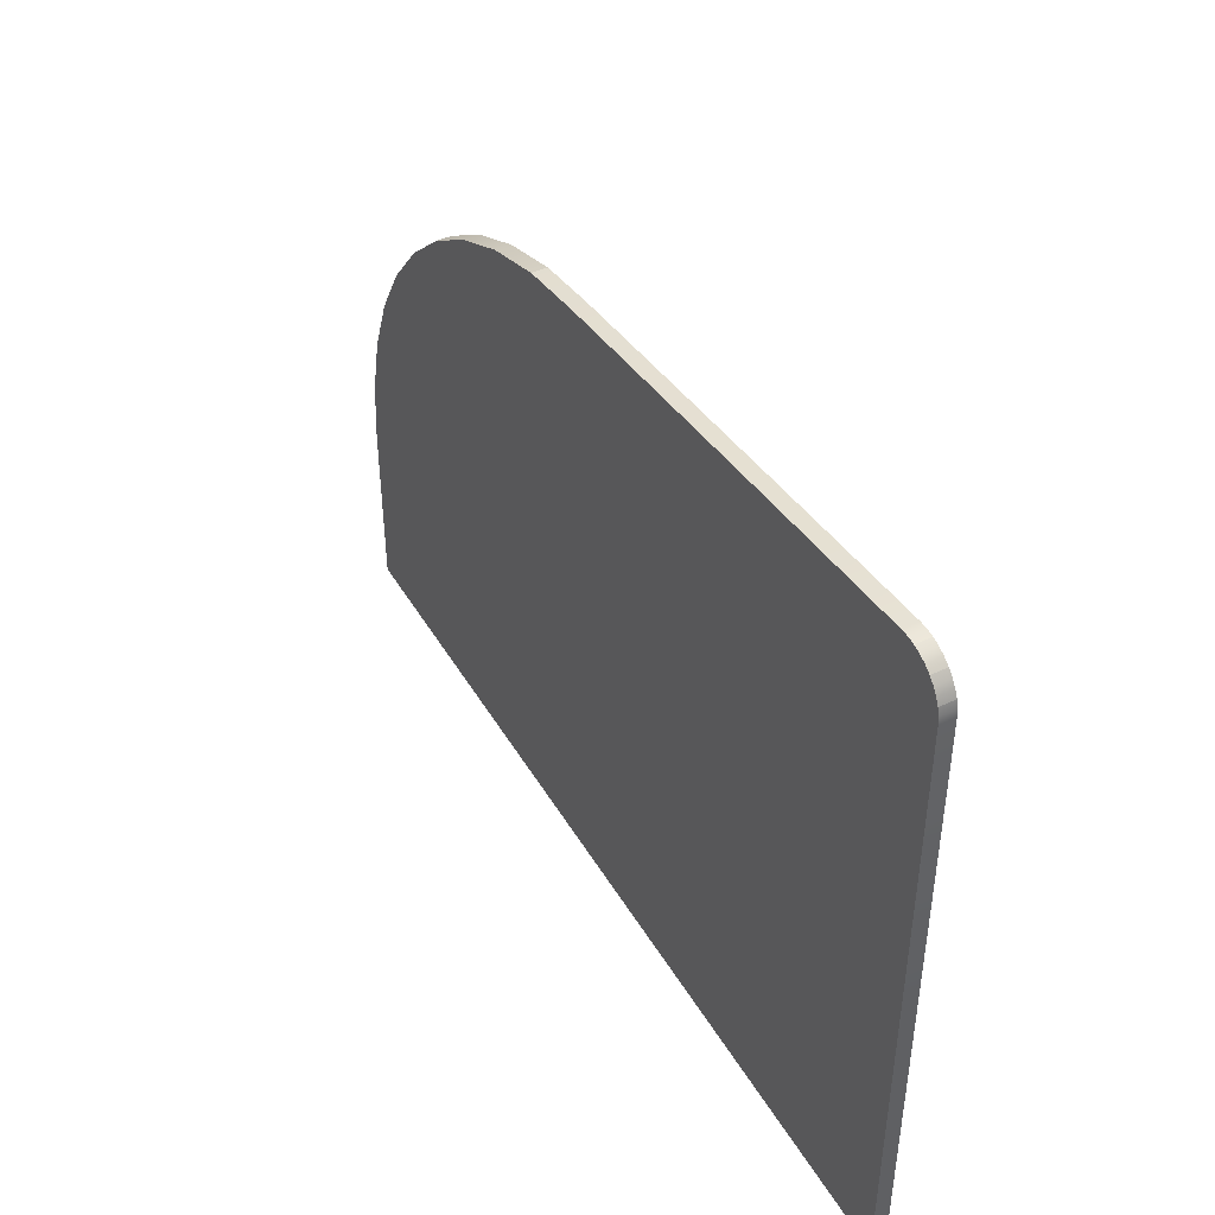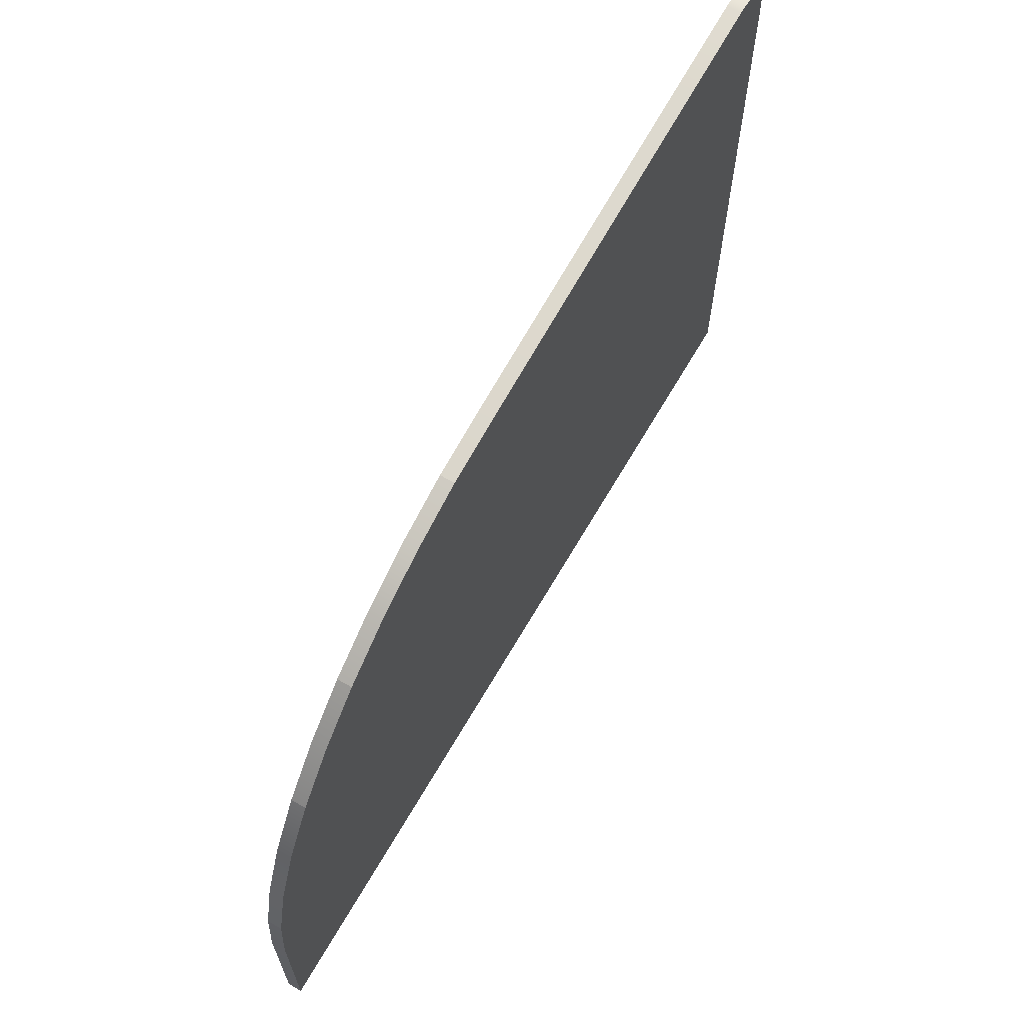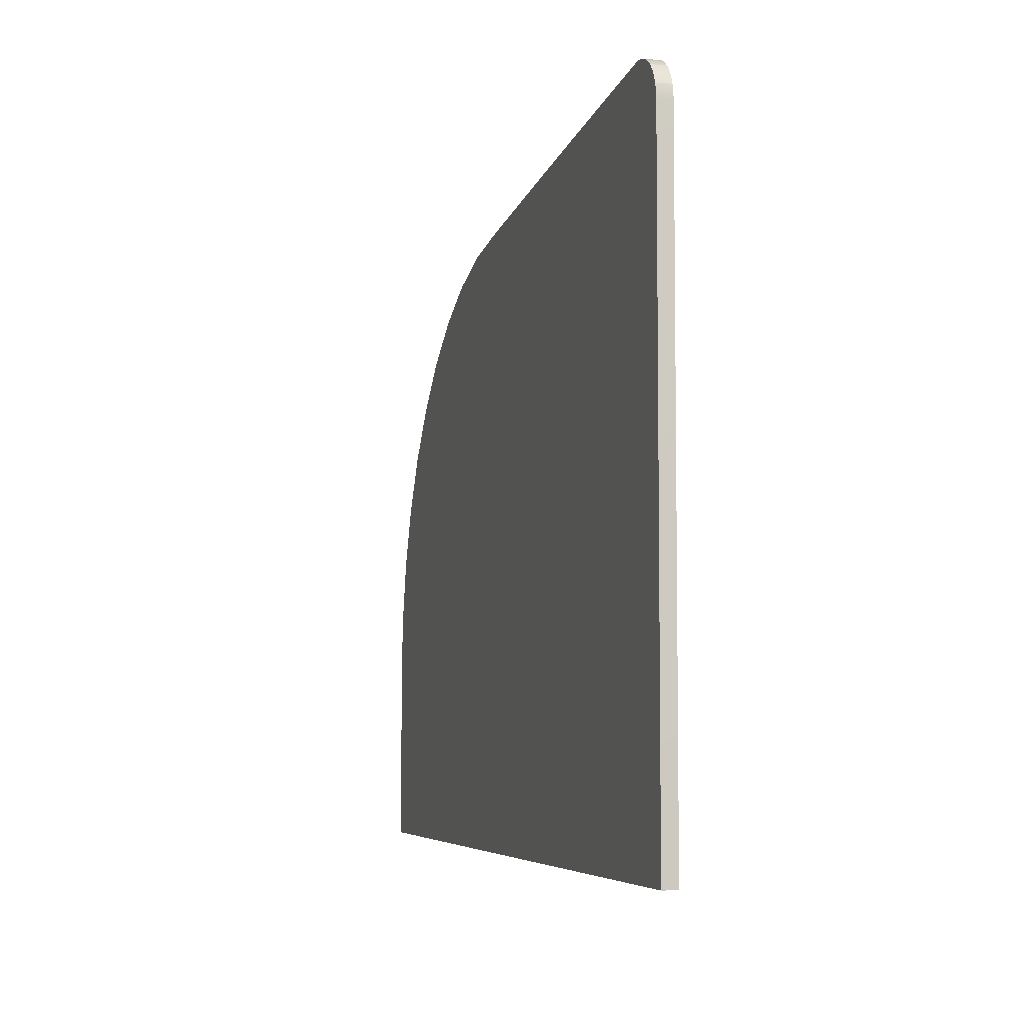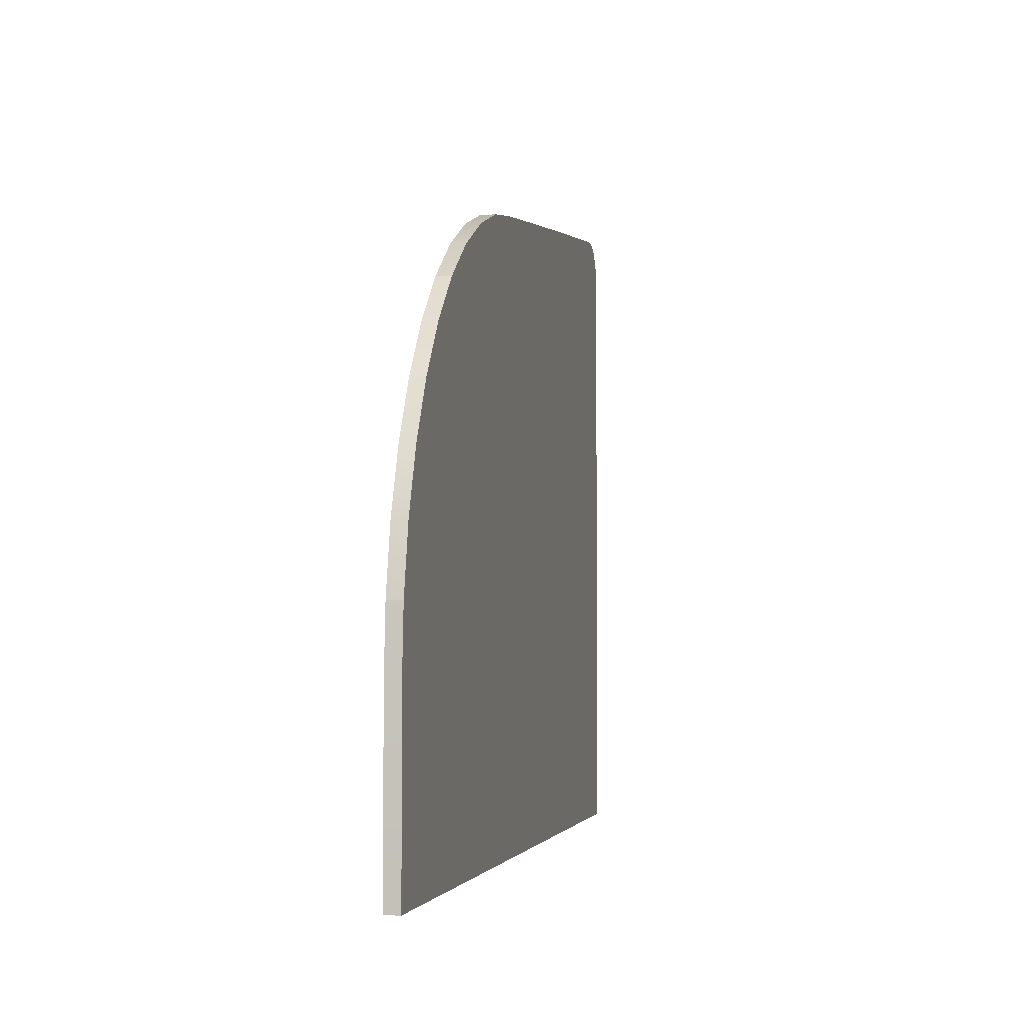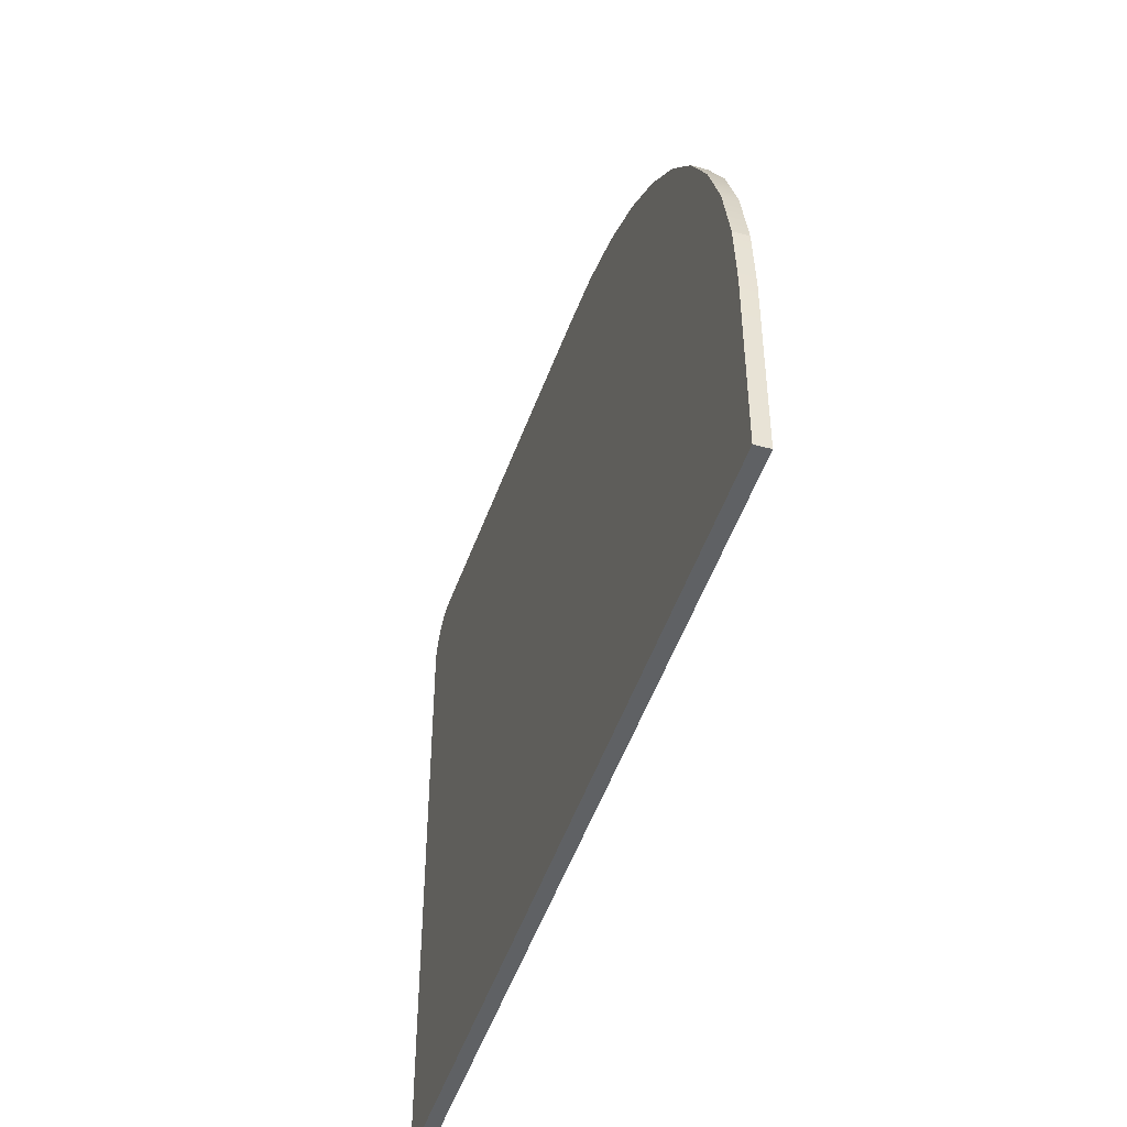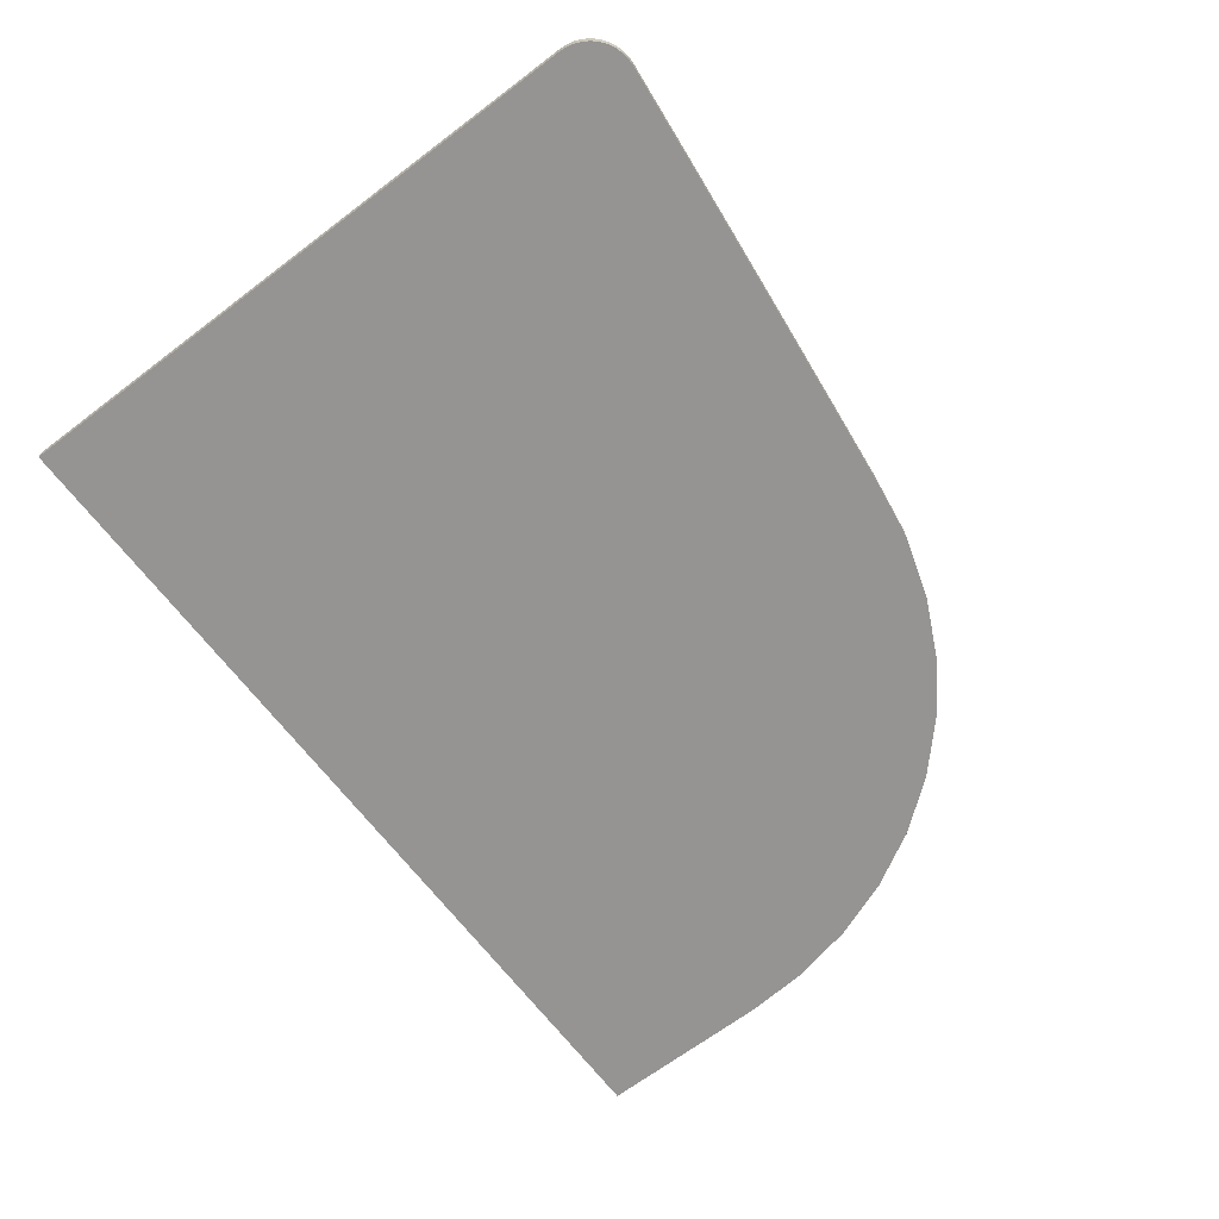
<metadata>
{"format":"obj","ext":"obj","renderer":"f3d","projection":"perspective","resolution":1024,"background":"white","views":[{"elev":44.6,"azim":-118.8,"up":"+Z"},{"elev":65.3,"azim":120.0,"up":"+Z"},{"elev":-5.3,"azim":-105.6,"up":"+Z"},{"elev":-2.7,"azim":101.8,"up":"+Z"},{"elev":-45.8,"azim":72.9,"up":"+Z"},{"elev":-67.1,"azim":-52.8,"up":"+Y"}]}
</metadata>
<code>
o Group_24/mesh2/mesh2-geometry#mesh2-geometry
v 0.5152 -0.537 0.5009
v 0.5144 -0.5386 0.5009
v 0.5152 -0.5386 0.5009
v 0.5144 -0.537 0.5009
v 0.6118 -0.5386 0.4258
v 0.5253 -0.537 0.4998
v 0.6118 -0.537 0.4258
v 0.5136 -0.5386 0.5008
v 0.5253 -0.5386 0.4998
v 0.5136 -0.537 0.5008
v 0.5128 -0.5386 0.5006
v 0.5355 -0.5386 0.4988
v 0.5355 -0.537 0.4988
v 0.5128 -0.537 0.5006
v 0.512 -0.5386 0.5002
v 0.5456 -0.5386 0.4976
v 0.5456 -0.537 0.4976
v 0.512 -0.537 0.5002
v 0.5114 -0.5386 0.4997
v 0.5557 -0.5386 0.4965
v 0.5557 -0.537 0.4965
v 0.5114 -0.537 0.4997
v 0.5108 -0.5386 0.4991
v 0.5658 -0.5386 0.4954
v 0.5658 -0.537 0.4954
v 0.5108 -0.537 0.4991
v 0.5103 -0.5386 0.4984
v 0.5731 -0.5386 0.4943
v 0.5731 -0.537 0.4943
v 0.5103 -0.537 0.4984
v 0.51 -0.5386 0.4976
v 0.5802 -0.5386 0.4921
v 0.5802 -0.537 0.4921
v 0.51 -0.537 0.4976
v 0.5098 -0.5386 0.4968
v 0.5869 -0.5386 0.4889
v 0.5869 -0.537 0.4889
v 0.5098 -0.537 0.4968
v 0.5097 -0.5386 0.4959
v 0.5931 -0.5386 0.4847
v 0.5931 -0.537 0.4847
v 0.5097 -0.537 0.4959
v 0.5097 -0.5386 0.4258
v 0.5985 -0.5386 0.4797
v 0.5985 -0.537 0.4797
v 0.5097 -0.537 0.4258
v 0.6032 -0.5386 0.4739
v 0.6032 -0.537 0.4739
v 0.6069 -0.5386 0.4675
v 0.6069 -0.537 0.4675
v 0.6118 -0.5386 0.4459
v 0.6096 -0.5386 0.4606
v 0.6096 -0.537 0.4606
v 0.6118 -0.537 0.4459
v 0.6112 -0.5386 0.4533
v 0.6112 -0.537 0.4533
f 1 2 3
f 2 1 4
f 2 5 3
f 3 6 1
f 7 4 1
f 4 8 2
f 8 5 2
f 3 5 9
f 6 3 9
f 7 1 6
f 7 10 4
f 8 4 10
f 11 5 8
f 9 5 12
f 9 13 6
f 7 6 13
f 7 14 10
f 10 11 8
f 15 5 11
f 12 5 16
f 13 9 12
f 7 13 17
f 7 18 14
f 11 10 14
f 19 5 15
f 14 15 11
f 16 5 20
f 17 12 16
f 12 17 13
f 7 17 21
f 7 22 18
f 15 14 18
f 23 5 19
f 18 19 15
f 20 5 24
f 21 16 20
f 16 21 17
f 7 21 25
f 7 26 22
f 19 18 22
f 27 5 23
f 19 26 23
f 24 5 28
f 25 20 24
f 20 25 21
f 7 25 29
f 7 30 26
f 26 19 22
f 31 5 27
f 23 30 27
f 30 23 26
f 28 5 32
f 29 24 28
f 24 29 25
f 7 29 33
f 7 34 30
f 35 5 31
f 27 34 31
f 34 27 30
f 32 5 36
f 33 28 32
f 28 33 29
f 7 33 37
f 7 38 34
f 39 5 35
f 31 38 35
f 38 31 34
f 36 5 40
f 37 32 36
f 32 37 33
f 7 37 41
f 7 42 38
f 5 39 43
f 35 42 39
f 42 35 38
f 40 5 44
f 41 36 40
f 36 41 37
f 7 41 45
f 42 7 46
f 39 46 43
f 46 5 43
f 46 39 42
f 44 5 47
f 45 40 44
f 40 45 41
f 7 45 48
f 5 46 7
f 47 5 49
f 47 45 44
f 45 47 48
f 7 48 50
f 7 51 5
f 49 5 52
f 49 48 47
f 48 49 50
f 7 50 53
f 51 7 54
f 55 5 51
f 52 5 55
f 52 50 49
f 50 52 53
f 7 53 56
f 7 56 54
f 56 51 54
f 51 56 55
f 56 52 55
f 52 56 53
f 3 2 1
f 4 1 2
f 3 5 2
f 1 6 3
f 1 4 7
f 2 8 4
f 2 5 8
f 9 5 3
f 9 3 6
f 6 1 7
f 4 10 7
f 10 4 8
f 8 5 11
f 12 5 9
f 6 13 9
f 13 6 7
f 10 14 7
f 8 11 10
f 11 5 15
f 16 5 12
f 12 9 13
f 17 13 7
f 14 18 7
f 14 10 11
f 15 5 19
f 11 15 14
f 20 5 16
f 16 12 17
f 13 17 12
f 21 17 7
f 18 22 7
f 18 14 15
f 19 5 23
f 15 19 18
f 24 5 20
f 20 16 21
f 17 21 16
f 25 21 7
f 22 26 7
f 22 18 19
f 23 5 27
f 23 26 19
f 28 5 24
f 24 20 25
f 21 25 20
f 29 25 7
f 26 30 7
f 22 19 26
f 27 5 31
f 27 30 23
f 26 23 30
f 32 5 28
f 28 24 29
f 25 29 24
f 33 29 7
f 30 34 7
f 31 5 35
f 31 34 27
f 30 27 34
f 36 5 32
f 32 28 33
f 29 33 28
f 37 33 7
f 34 38 7
f 35 5 39
f 35 38 31
f 34 31 38
f 40 5 36
f 36 32 37
f 33 37 32
f 41 37 7
f 38 42 7
f 43 39 5
f 39 42 35
f 38 35 42
f 44 5 40
f 40 36 41
f 37 41 36
f 45 41 7
f 46 7 42
f 43 46 39
f 43 5 46
f 42 39 46
f 47 5 44
f 44 40 45
f 41 45 40
f 48 45 7
f 7 46 5
f 49 5 47
f 44 45 47
f 48 47 45
f 50 48 7
f 5 51 7
f 52 5 49
f 47 48 49
f 50 49 48
f 53 50 7
f 54 7 51
f 51 5 55
f 55 5 52
f 49 50 52
f 53 52 50
f 56 53 7
f 54 56 7
f 54 51 56
f 55 56 51
f 55 52 56
f 53 56 52

</code>
